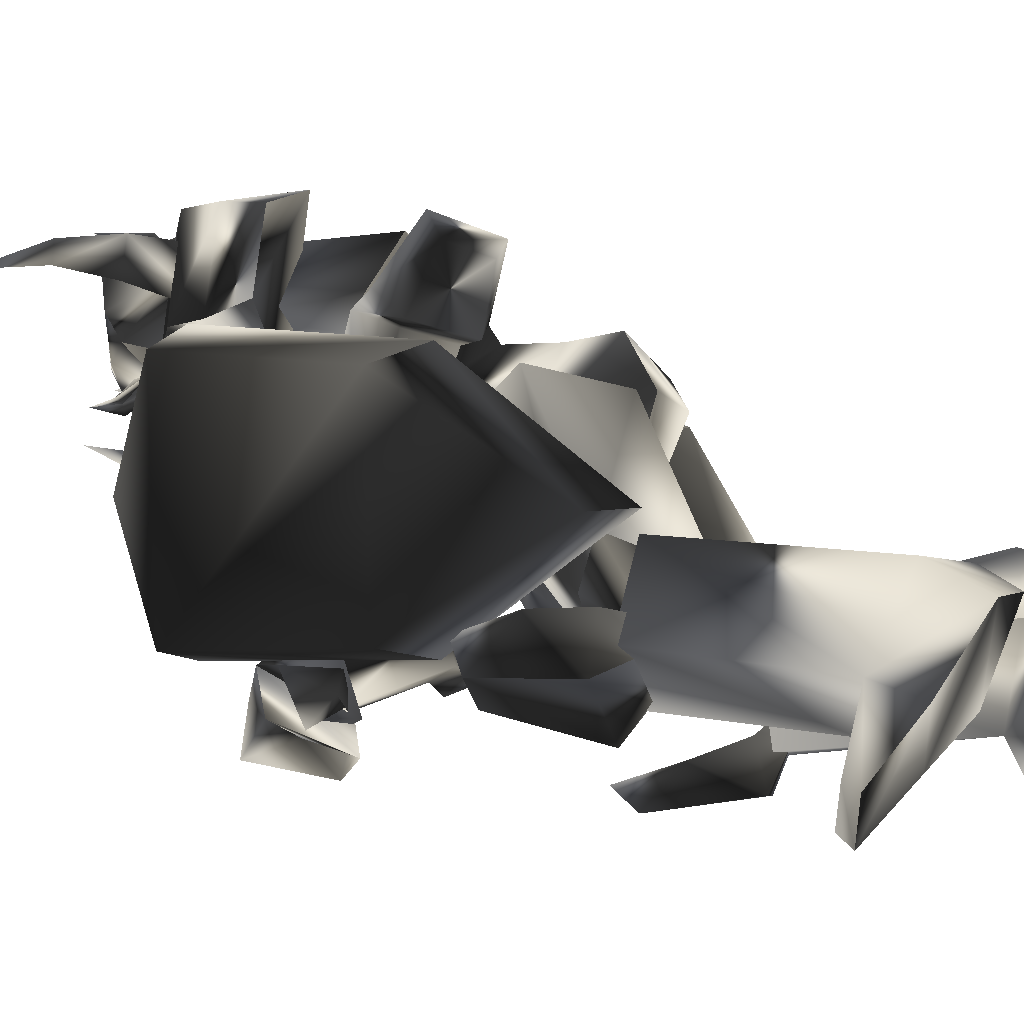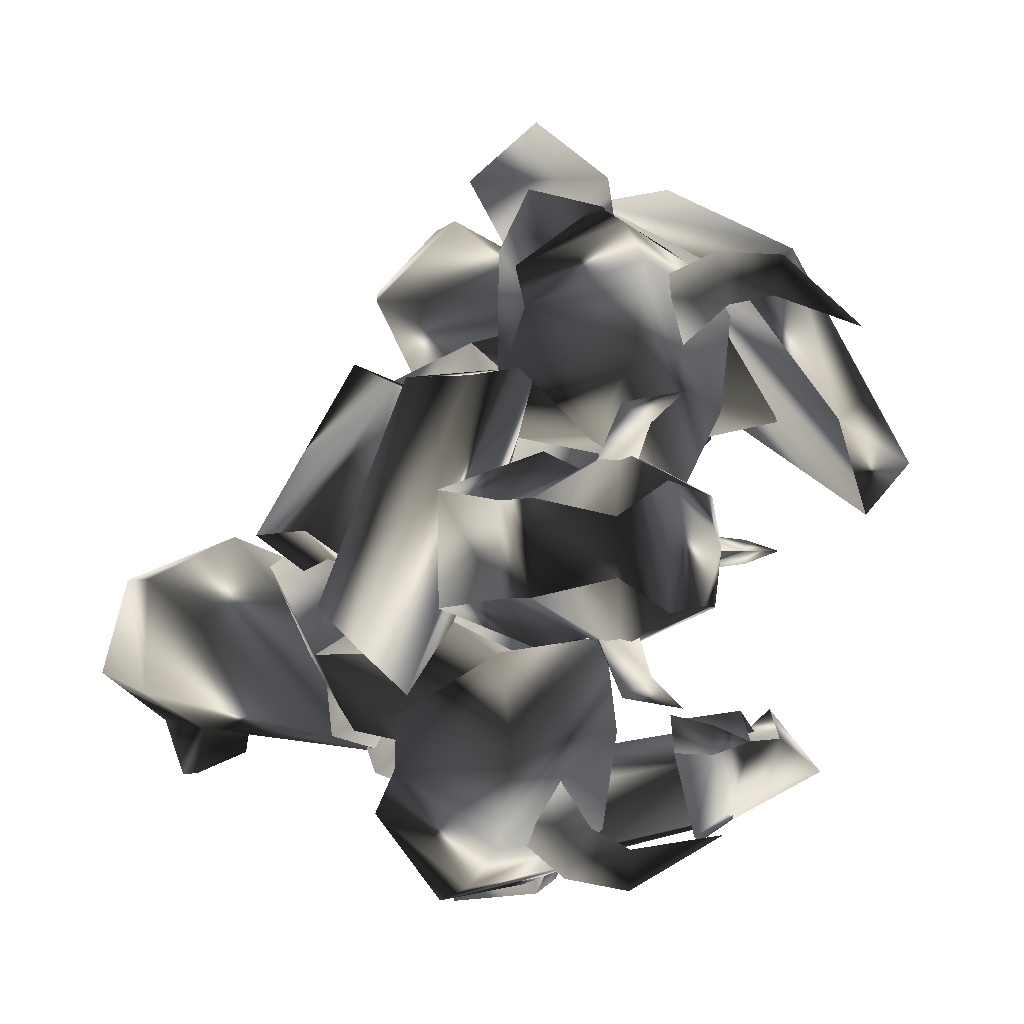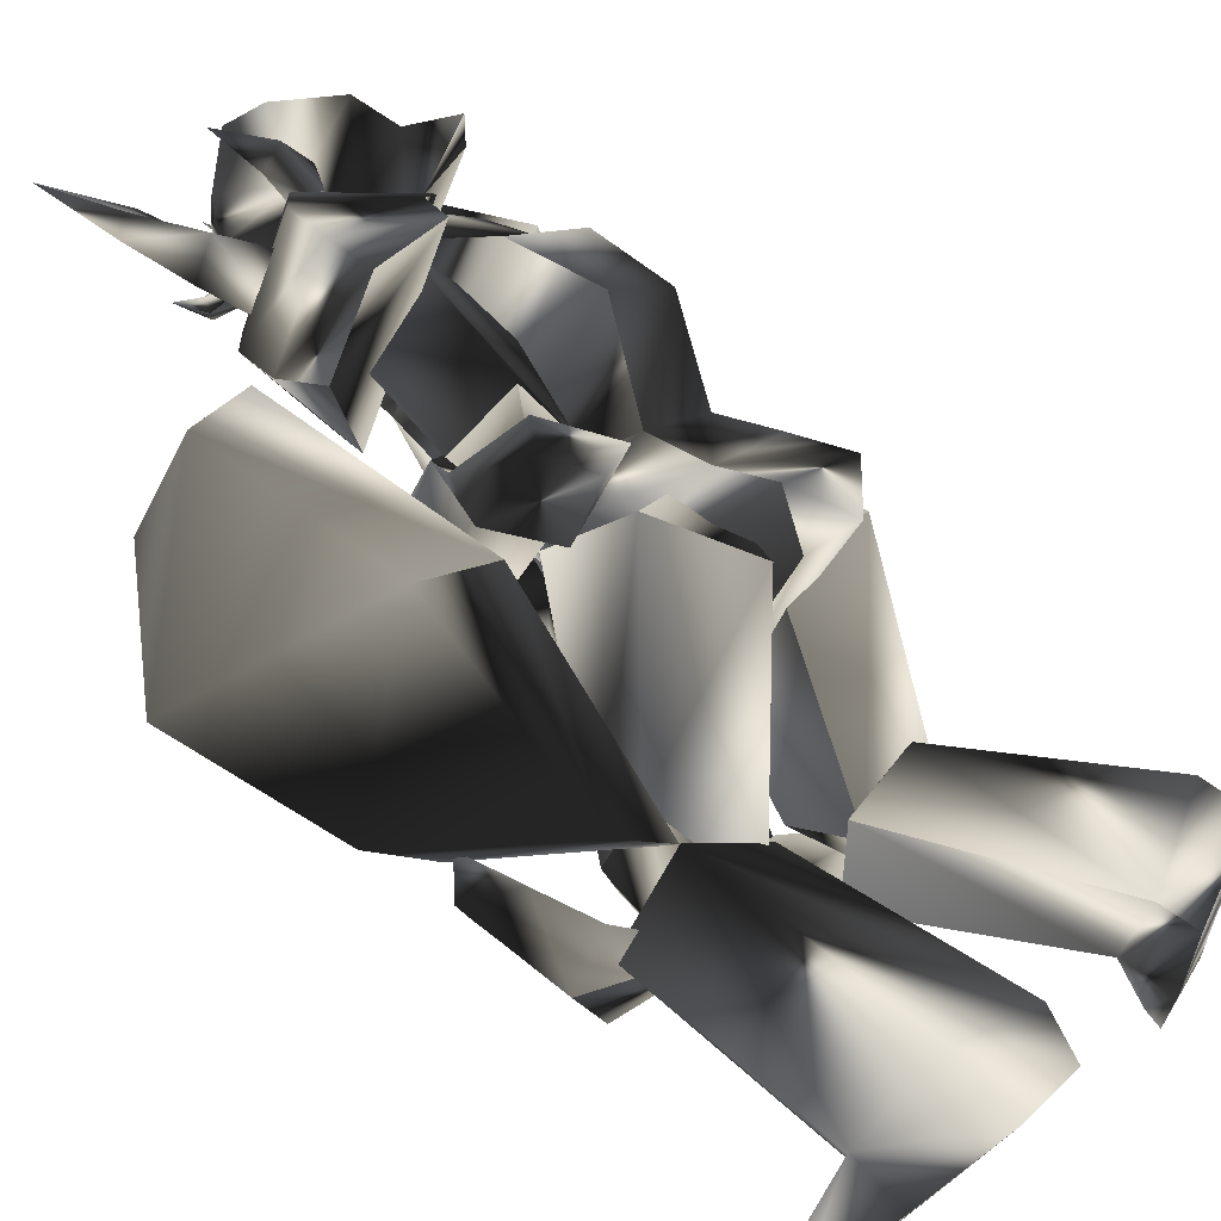
<metadata>
{"format":"obj","ext":"obj","renderer":"f3d","projection":"perspective","resolution":1024,"background":"white","views":[{"elev":52.0,"azim":125.8,"up":"+Y"},{"elev":1.2,"azim":-13.4,"up":"+Y"},{"elev":79.1,"azim":142.1,"up":"+Y"}]}
</metadata>
<code>
o Models/knight/frames/knight_salute_1
v 5.172 -3.587 21.27
v 5.942 -1.711 18.88
v 4.273 -4.123 17.88
v 5.172 0.5663 21.07
v 4.529 0.4323 17.48
v -0.4791 0.7002 20.07
v 0.5483 0.2983 22.27
v -0.7359 -3.185 20.47
v 0.4199 -2.381 22.47
v 2.089 -2.113 15.09
v 2.475 -3.855 15.69
v 3.63 -2.649 14.49
v -2.662 -2.649 13.89
v 0.163 -4.525 11.7
v 4.401 -1.979 14.89
v 3.63 -1.309 14.29
v 2.86 -0.1036 15.49
v -1.378 1.37 13.69
v 1.833 0.8342 11.5
v -0.3506 -0.2376 17.68
v -0.4791 -2.783 17.88
v 2.603 -2.381 11.3
v 3.887 2.978 3.522
v 2.86 -2.917 -0.06748
v 4.016 -2.917 4.12
v -2.405 5.121 1.129
v 2.86 3.246 0.1319
v -3.818 6.059 -1.065
v -8.313 -1.577 -0.8652
v -6.515 -1.309 1.528
v -1.25 -6.669 3.722
v -2.791 -5.865 0.9297
v 0.8052 -6.401 15.09
v -3.048 -4.525 16.29
v 0.2915 -1.577 8.109
v -3.048 4.318 -3.458
v 2.475 -0.7735 -4.854
v 4.016 -2.783 11.9
v 3.502 2.04 14.69
v -0.3506 2.71 15.89
v 6.07 3.782 13.29
v 4.658 -2.917 10.9
v 1.833 -9.08 13.49
v -4.717 -7.472 15.29
v 0.8052 5.657 14.29
v 5.814 6.059 9.505
v 0.163 -10.96 10.1
v 5.814 -3.453 5.317
v -6.386 -5.731 13.69
v -1.635 5.255 12.7
v 5.3 4.988 5.317
v 0.6767 -9.75 5.915
v -7.285 -4.257 9.306
v -3.433 5.255 8.707
v -0.6075 -7.07 5.915
v -4.974 -2.649 4.12
v -1.378 4.05 3.921
v 4.658 2.844 5.516
v -6.643 -0.9075 -3.059
v 0.4199 -3.453 -4.654
v 11.59 -13.9 6.514
v 10.31 -14.98 5.716
v 9.024 -14.31 9.106
v 10.57 -13.37 8.907
v 9.923 -10.82 8.907
v 8.125 -10.69 9.106
v 8.896 -9.348 5.915
v 10.57 -9.75 6.713
v 10.18 -12.03 3.722
v 11.46 -11.63 5.118
v 11.46 -13.1 2.924
v 11.59 -10.29 8.907
v 10.05 -12.97 4.32
v 13.65 -10.42 6.713
v 11.34 -14.44 5.118
v 12.75 -13.64 3.123
v 15.45 -11.89 6.912
v 12.36 -12.3 8.907
v 11.59 -9.08 7.511
v 9.666 -9.616 5.118
v 10.95 -9.75 4.519
v 10.69 -10.96 4.32
v 13.13 -10.29 4.719
v 14.03 -9.348 4.12
v 12.62 -11.09 2.724
v 8.51 2.978 2.126
v 7.483 7.667 2.126
v 8.382 8.203 4.719
v 9.024 11.15 1.528
v 10.69 9.007 6.713
v 10.57 2.71 4.519
v 9.409 4.72 6.514
v 15.32 3.648 3.722
v 12.88 6.729 -2.461
v 9.538 7.667 -21.41
v 14.03 8.069 -23
v 9.281 7.265 -24.2
v 14.16 7.801 -24
v 3.887 5.121 -23.2
v 4.658 6.059 -24.2
v 1.576 10.48 -23.8
v 1.062 9.945 -21.41
v 5.043 14.1 -20.61
v 4.786 13.83 -24
v 14.03 11.55 -23.8
v 13.78 11.15 -22.8
v 9.666 11.82 -21.21
v 9.409 12.22 -24
v 11.08 3.514 -12.23
v 6.584 2.442 -11.43
v 7.483 9.543 -9.44
v 11.72 7.935 -11.04
v 4.529 6.595 -11.24
v -6.001 -8.544 -24.6
v -5.359 -13.64 -24.4
v -5.102 -9.482 -22
v -5.359 -13.5 -25.39
v -11.91 -4.391 -20.81
v -7.414 -4.257 -23.2
v -6.386 -2.247 -21.21
v -11.14 -4.257 -18.41
v -11.27 -10.02 -19.41
v -13.19 -9.08 -21.01
v -8.056 -12.03 -21.01
v -8.056 -14.57 -23.4
v -8.698 -14.71 -24.2
v -9.725 -11.76 -23.2
v -3.304 -11.49 -10.04
v 0.4199 -5.329 -11.43
v 2.475 -8.812 -13.83
v 0.163 -12.7 -13.03
v -3.69 -6.936 -10.44
v 4.273 -4.391 -10.24
v 1.833 -6.535 -6.25
v 2.988 -6.535 -10.04
v 3.374 -5.865 -4.056
v 5.3 -4.257 -2.461
v 4.273 -3.721 -0.4663
v 0.2915 -5.597 0.7302
v 3.374 0.7002 0.5308
v 5.3 -1.443 -0.4663
v 5.942 -1.175 -3.857
v 3.245 -5.731 -0.06748
v 6.713 -1.979 -10.44
v 1.961 -2.917 -6.25
v 5.172 1.102 -6.05
v 6.199 1.37 -10.44
v 13.01 3.246 -12.43
v 10.31 2.308 -12.03
v 11.59 1.37 -9.241
v 14.55 2.71 -6.449
v 14.8 4.854 -5.851
v 13.65 7.935 -11.24
v 13.26 1.906 -5.253
v 11.21 9.141 -10.04
v 7.997 6.729 -13.23
v 13.65 5.255 -4.255
v 12.49 8.203 -7.247
v 6.07 7.399 -12.63
v -1.892 5.255 -3.059
v 7.355 3.246 -12.03
v -0.4791 -0.3716 -2.859
v 9.666 6.193 -12.63
v 9.795 3.648 -9.042
v 1.062 6.997 1.129
v 7.612 8.471 -7.446
v -2.149 1.906 1.727
v 10.05 7.399 -8.244
v 4.401 3.782 2.724
v 3.63 -0.6395 1.129
v 4.144 0.1643 14.89
v 3.374 0.7002 14.09
v 1.704 -1.845 17.08
v 1.576 1.504 18.08
v 0.6767 2.174 15.89
v -2.02 0.2983 19.88
v -2.02 -3.453 20.07
v -4.203 -3.855 18.88
v -4.203 0.7002 18.68
v 0.5483 -5.731 16.29
v 4.144 -4.123 15.29
v 2.731 -4.927 14.89
v 1.319 -1.577 19.48
v 5.428 -3.721 22.27
v 3.502 -3.855 24.06
v 3.502 1.102 23.86
v 6.327 -3.855 20.67
v 6.456 -1.577 21.07
v 2.603 -5.463 20.47
v -1.378 -3.319 22.27
v 1.447 -2.515 24.26
v -1.25 0.4323 22.07
v 2.731 2.308 19.88
v 1.447 -0.2376 24.06
v 5.428 0.5663 22.07
v 6.327 0.4323 20.27
v 6.327 -1.845 16.88
v 1.704 -5.061 18.28
v 1.833 -4.391 18.68
v 1.319 -3.855 20.07
v 2.346 -7.204 21.67
v 2.86 -3.721 20.87
v 3.117 -3.989 19.08
v 3.374 -6.401 22.07
v 3.63 -7.204 21.07
v 4.144 -7.472 23.66
v 1.833 0.8342 18.28
v 3.245 0.5663 18.88
v 3.759 3.916 20.47
v 2.86 0.5663 20.47
v 1.319 0.7002 19.88
v 3.502 3.246 21.47
v 2.475 4.05 21.07
v 4.401 4.452 23.07
v 5.685 -1.845 18.28
v 5.814 -2.515 18.88
v 8.125 -2.247 18.88
v 6.07 -1.711 19.68
v 5.814 -1.041 18.88
v 7.868 -1.711 19.68
v 8.125 -1.309 18.88
v 9.024 -1.711 20.27
v 2.988 -12.16 1.727
v -0.0938 -14.04 0.5308
v 4.273 -13.64 1.329
v 1.062 -14.98 0.5308
v 1.19 -17.12 1.927
v 4.401 -16.72 3.323
v -0.0938 -17.65 2.724
v 3.117 -17.12 4.918
v 3.374 -15.38 6.713
v 3.245 -11.22 4.12
v 2.731 -12.43 6.912
v 4.401 -13.37 2.525
v 4.529 -15.91 4.12
v 10.57 -11.89 4.918
v 10.69 -14.17 6.314
v 9.153 -11.09 8.707
v 9.795 -13.64 8.707
v 9.666 -10.02 6.314
v 1.447 -11.89 3.522
v -4.203 -9.214 12.7
v -0.8643 -14.44 4.32
v -1.506 -5.731 10.5
v 2.475 -15.51 2.326
v 3.887 -13.37 5.317
v -1.25 -11.09 14.89
v 1.704 -15.91 6.115
v -2.277 -6.133 14.69
v 1.319 -8.008 13.89
v 14.16 4.05 -4.255
v 19.55 1.638 6.912
v 16.34 5.791 -2.261
v 17.76 -0.6395 6.314
v 9.538 12.09 -8.044
v 7.74 11.69 -9.64
v 6.584 13.29 1.528
v 9.666 13.83 2.724
v 12.23 10.61 12.5
v 9.409 9.543 12.7
v 15.83 4.586 12.1
v 14.42 3.514 12.1
v 4.401 11.82 0.7302
v 0.8052 14.1 1.927
v 2.731 10.88 1.528
v 2.218 14.37 1.528
v 6.713 13.83 2.924
v 3.759 15.84 3.123
v 6.327 14.1 4.918
v 3.245 16.51 4.32
v 4.401 9.677 6.115
v 3.374 9.275 3.323
v 6.327 11.95 6.115
v 4.786 11.28 1.528
v 6.584 12.89 3.323
v 9.795 6.729 0.7302
v 11.46 8.203 2.326
v 9.538 5.389 4.719
v 11.21 7.399 4.719
v 8.639 4.988 2.326
v 2.475 13.43 6.115
v 1.704 6.997 14.09
v 1.704 10.88 3.722
v 0.03462 4.05 10.7
v 5.043 10.21 3.323
v 4.273 13.16 2.724
v 5.685 6.193 13.69
v 5.942 12.76 5.716
v 1.833 2.844 14.09
v 4.786 3.112 11.1
v 9.153 9.811 20.47
v 7.226 10.08 17.88
v 9.923 9.007 20.07
v 8.767 8.873 17.08
v 8.639 8.203 20.87
v 7.483 7.935 18.68
v 10.95 6.863 24.46
v 6.969 7.399 13.69
v 4.529 8.605 15.09
v 5.814 5.925 16.09
v 4.273 11.42 14.89
v 0.163 9.677 13.29
v 3.759 12.22 12.7
v 7.483 6.059 9.106
v 7.355 10.61 10.7
v 8.639 9.275 12.5
v 1.961 2.576 18.68
v 6.327 0.4323 16.09
v 6.841 2.308 11.1
v 3.63 5.925 18.68
v -0.6075 5.925 15.29
v 7.997 3.782 16.09
v 0.163 7.935 14.89
v 7.612 4.318 10.7
v 8.896 7.667 14.49
v 4.529 9.811 17.08
v 3.63 -14.17 21.07
v 0.8052 -14.44 18.88
v 2.603 -14.57 21.67
v 2.603 -13.9 18.08
v 1.704 -12.43 19.48
v 2.603 -12.97 21.87
v 5.172 -12.03 25.46
v 0.8052 -10.29 16.68
v -1.25 -12.43 15.69
v 1.447 -12.3 14.49
v -3.048 -15.91 13.69
v -5.744 -12.3 13.89
v -2.405 -15.11 15.89
v 0.8052 -15.65 11.9
v 2.603 -11.63 9.904
v 2.475 -14.71 13.49
v 3.117 -7.606 11.5
v 3.117 -5.195 16.29
v -1.763 -5.597 18.68
v -5.231 -8.276 15.69
v -1.378 -9.348 19.08
v 3.502 -8.946 16.68
v -5.231 -10.42 15.29
v 3.117 -9.75 11.3
v 3.245 -12.97 15.49
v -1.635 -13.37 17.88
v 5.172 -8.41 -11.24
v 2.86 -7.472 -13.23
v 3.759 -9.884 -14.82
v 6.841 -12.03 -9.839
v 5.685 -13.9 -9.44
v 1.319 -13.9 -13.83
v 6.969 -10.96 -8.244
v -2.149 -8.812 -13.63
v -0.8643 -13.5 -11.83
v 5.043 -13.9 -7.646
v 1.447 -14.44 -9.839
v 0.2915 -6.401 -12.43
v -7.414 -3.051 -2.66
v -3.433 -8.678 -13.03
v -2.662 0.2983 -2.261
v 2.089 -8.678 -9.839
v 0.163 -10.02 -13.43
v -2.534 -11.09 -8.244
v -6.001 -6.803 1.129
v -4.974 -1.041 2.126
v 0.03462 -11.76 -9.241
v -1.25 -6.669 2.724
v 0.8052 -2.649 1.129
f 1 2 3
f 4 5 2
f 4 6 5
f 7 8 6
f 1 3 8
f 9 7 4
f 10 11 12
f 13 11 14
f 3 15 11
f 16 12 15
f 5 17 15
f 17 18 19
f 18 20 13
f 12 11 15
f 16 15 17
f 15 3 2
f 15 2 5
f 4 2 1
f 4 1 9
f 8 9 1
f 21 8 3
f 14 22 19
f 17 22 10
f 6 4 7
f 20 5 6
f 8 7 9
f 21 6 8
f 10 12 16
f 11 21 3
f 21 20 6
f 20 17 5
f 22 11 10
f 16 17 10
f 11 22 14
f 22 17 19
f 11 13 21
f 18 17 20
f 21 13 20
f 13 14 19
f 19 18 13
f 23 24 25
f 26 27 23
f 28 27 26
f 29 26 30
f 28 26 29
f 30 31 32
f 29 30 32
f 31 24 32
f 33 34 35
f 36 37 27
f 28 36 27
f 33 35 38
f 38 35 39
f 39 35 40
f 40 35 34
f 38 39 41
f 42 38 41
f 38 43 33
f 42 43 38
f 34 33 43
f 44 34 43
f 44 40 34
f 45 40 44
f 40 41 39
f 45 41 40
f 46 42 41
f 47 42 48
f 44 43 47
f 49 44 47
f 50 45 44
f 49 50 44
f 45 46 41
f 50 46 45
f 48 46 51
f 48 52 47
f 53 47 52
f 49 47 53
f 54 50 49
f 53 54 49
f 54 51 46
f 50 54 46
f 51 25 48
f 52 25 55
f 56 52 55
f 53 52 56
f 57 54 53
f 56 57 53
f 57 58 51
f 54 57 51
f 23 25 58
f 55 25 31
f 56 55 31
f 30 56 31
f 26 57 56
f 30 26 56
f 57 23 58
f 26 23 57
f 24 27 37
f 59 32 60
f 29 32 59
f 24 37 60
f 59 28 29
f 36 28 59
f 24 31 25
f 24 23 27
f 25 52 48
f 25 51 58
f 42 47 43
f 42 46 48
f 60 36 59
f 37 36 60
f 32 24 60
f 61 62 63
f 64 61 63
f 65 64 63
f 66 65 63
f 65 66 67
f 68 65 67
f 68 69 70
f 67 69 68
f 70 69 62
f 61 70 62
f 62 66 63
f 67 66 62
f 69 67 62
f 71 72 73
f 74 72 71
f 71 73 75
f 76 71 75
f 77 75 78
f 76 75 77
f 74 77 78
f 72 74 78
f 79 72 80
f 81 79 80
f 81 73 82
f 80 73 81
f 79 83 82
f 68 70 73
f 80 68 73
f 72 65 68
f 80 72 68
f 84 74 85
f 72 78 64
f 65 72 64
f 75 61 64
f 78 75 64
f 73 70 61
f 75 73 61
f 79 73 72
f 82 73 79
f 84 77 74
f 84 76 77
f 76 84 85
f 83 81 82
f 83 79 81
f 71 85 74
f 85 71 76
f 86 87 88
f 87 89 90
f 89 87 86
f 91 92 93
f 90 89 94
f 93 90 94
f 92 88 90
f 94 86 91
f 91 93 94
f 88 92 91
f 88 91 86
f 90 88 87
f 86 94 89
f 90 93 92
f 95 96 97
f 97 96 98
f 99 100 101
f 99 101 102
f 103 102 101
f 103 101 104
f 105 106 107
f 105 107 108
f 96 106 98
f 98 106 105
f 109 110 111
f 109 111 112
f 97 98 108
f 108 98 105
f 96 95 107
f 96 107 106
f 107 112 111
f 107 111 103
f 111 113 102
f 111 102 103
f 110 99 113
f 113 99 102
f 110 109 95
f 110 95 99
f 108 107 104
f 104 107 103
f 104 101 100
f 110 113 111
f 104 97 108
f 99 95 100
f 100 95 97
f 109 112 95
f 95 112 107
f 104 100 97
f 114 115 116
f 117 115 114
f 118 119 120
f 121 118 120
f 118 121 122
f 123 118 122
f 124 125 126
f 127 124 126
f 117 125 115
f 126 125 117
f 128 129 130
f 131 128 130
f 127 117 114
f 126 117 127
f 124 116 115
f 125 124 115
f 128 131 124
f 122 128 124
f 121 132 128
f 122 121 128
f 132 120 129
f 121 120 132
f 116 130 129
f 120 116 129
f 123 124 127
f 122 124 123
f 119 118 123
f 128 132 129
f 127 114 123
f 119 116 120
f 114 116 119
f 116 131 130
f 124 131 116
f 114 119 123
f 133 134 135
f 136 137 133
f 134 136 135
f 138 139 140
f 138 141 142
f 140 142 141
f 136 143 138
f 135 136 133
f 144 137 142
f 140 134 145
f 146 140 145
f 138 137 136
f 142 137 138
f 133 144 145
f 134 140 139
f 138 140 141
f 139 138 143
f 139 136 134
f 142 146 147
f 142 140 146
f 136 139 143
f 144 133 137
f 142 147 144
f 144 147 146
f 145 134 133
f 146 145 144
f 148 149 150
f 148 150 151
f 148 151 152
f 148 152 153
f 151 150 154
f 153 155 156
f 156 148 153
f 154 150 157
f 157 150 158
f 152 151 154
f 152 154 157
f 156 155 149
f 152 158 153
f 158 152 157
f 153 158 155
f 149 148 156
f 150 149 155
f 150 155 158
f 159 160 161
f 161 160 162
f 163 161 164
f 165 160 166
f 166 160 159
f 167 160 165
f 165 166 168
f 165 168 169
f 162 170 164
f 162 164 161
f 165 169 170
f 162 167 170
f 160 167 162
f 168 163 164
f 159 163 166
f 161 163 159
f 169 168 164
f 169 164 170
f 170 167 165
f 163 168 166
f 171 172 173
f 171 174 175
f 175 174 176
f 177 178 179
f 180 178 177
f 181 182 180
f 181 183 173
f 184 185 186
f 173 172 175
f 187 184 188
f 184 187 189
f 189 190 191
f 191 190 192
f 193 186 194
f 195 186 193
f 196 197 188
f 196 183 197
f 187 183 181
f 181 198 187
f 198 177 190
f 176 192 190
f 174 193 192
f 193 174 196
f 185 191 194
f 180 198 181
f 188 197 187
f 188 195 196
f 188 186 195
f 184 186 188
f 194 186 185
f 192 194 191
f 190 177 176
f 179 176 177
f 176 179 175
f 175 172 171
f 177 198 180
f 190 189 198
f 191 185 189
f 193 196 195
f 194 192 193
f 192 176 174
f 183 187 197
f 183 196 171
f 189 187 198
f 171 196 174
f 189 185 184
f 180 182 173
f 173 175 179
f 178 180 173
f 179 178 173
f 173 182 181
f 173 183 171
f 199 200 201
f 202 203 204
f 202 204 200
f 200 199 203
f 202 200 203
f 205 206 204
f 206 201 204
f 206 205 201
f 205 204 203
f 201 200 204
f 199 201 205
f 205 203 199
f 207 208 209
f 210 211 212
f 210 212 208
f 208 207 211
f 210 208 211
f 213 214 212
f 214 209 212
f 214 213 209
f 213 212 211
f 209 208 212
f 207 209 213
f 213 211 207
f 215 216 217
f 218 219 220
f 218 220 216
f 216 215 219
f 218 216 219
f 221 222 220
f 222 217 220
f 222 221 217
f 221 220 219
f 217 216 220
f 215 217 221
f 221 219 215
f 223 224 225
f 225 224 226
f 226 227 228
f 226 228 225
f 227 229 230
f 227 230 228
f 229 224 230
f 230 224 223
f 226 224 227
f 227 224 229
f 231 232 233
f 232 223 225
f 232 225 234
f 234 225 235
f 235 225 228
f 235 228 231
f 231 228 230
f 223 232 231
f 223 231 230
f 234 235 236
f 236 235 237
f 231 233 238
f 231 238 239
f 231 239 237
f 231 237 235
f 240 232 236
f 236 232 234
f 233 232 238
f 238 232 240
f 240 236 238
f 238 236 237
f 238 237 239
f 241 242 243
f 244 242 241
f 245 246 241
f 243 242 247
f 248 243 247
f 249 247 242
f 246 248 247
f 250 246 247
f 246 250 244
f 241 246 244
f 250 247 249
f 244 250 249
f 242 244 249
f 248 246 245
f 243 248 245
f 241 243 245
f 251 252 253
f 254 252 251
f 255 251 253
f 256 251 255
f 257 255 258
f 256 255 257
f 257 258 259
f 260 257 259
f 259 261 262
f 260 259 262
f 262 261 252
f 254 262 252
f 252 261 259
f 257 251 256
f 254 251 257
f 262 254 257
f 260 262 257
f 258 255 253
f 258 253 252
f 259 258 252
f 263 264 265
f 266 264 263
f 267 268 266
f 263 267 266
f 269 270 268
f 267 269 268
f 269 264 270
f 265 264 269
f 268 264 266
f 270 264 268
f 271 272 273
f 263 265 272
f 274 263 272
f 275 263 274
f 267 263 275
f 273 267 275
f 269 267 273
f 273 272 265
f 269 273 265
f 276 275 274
f 277 275 276
f 278 271 273
f 279 278 273
f 277 279 273
f 275 277 273
f 276 272 280
f 274 272 276
f 278 272 271
f 280 272 278
f 278 276 280
f 277 276 278
f 279 277 278
f 281 282 283
f 283 282 284
f 283 285 286
f 287 282 281
f 287 281 288
f 282 287 289
f 287 288 285
f 287 285 290
f 284 290 285
f 284 285 283
f 289 287 290
f 289 290 284
f 289 284 282
f 286 285 288
f 286 288 281
f 286 281 283
f 291 292 293
f 294 293 292
f 295 296 291
f 297 291 293
f 298 299 300
f 294 298 300
f 300 296 294
f 298 292 299
f 295 297 293
f 291 297 295
f 292 298 294
f 293 294 295
f 292 291 296
f 299 292 296
f 296 295 294
f 296 300 299
f 301 302 303
f 302 304 305
f 306 301 303
f 304 306 305
f 307 308 309
f 310 307 311
f 308 312 309
f 308 307 310
f 313 302 301
f 314 304 302
f 314 315 306
f 315 316 301
f 312 315 314
f 309 314 313
f 310 311 313
f 312 310 316
f 313 311 309
f 302 313 314
f 305 303 302
f 306 304 314
f 314 309 312
f 313 316 310
f 301 316 313
f 310 312 308
f 316 315 312
f 301 306 315
f 303 305 306
f 309 311 307
f 317 318 319
f 318 317 320
f 319 321 322
f 317 319 323
f 324 325 326
f 324 326 320
f 320 321 324
f 325 318 326
f 317 323 322
f 322 323 319
f 320 326 318
f 322 320 317
f 321 319 318
f 321 318 325
f 320 322 321
f 325 324 321
f 327 328 329
f 330 331 328
f 327 329 332
f 330 332 331
f 333 334 335
f 336 335 337
f 333 338 334
f 337 335 334
f 329 328 339
f 328 331 340
f 332 341 340
f 329 342 341
f 340 341 338
f 339 340 333
f 339 336 337
f 342 337 338
f 333 336 339
f 340 339 328
f 328 327 330
f 340 331 332
f 338 333 340
f 337 342 339
f 339 342 329
f 334 338 337
f 338 341 342
f 341 332 329
f 332 330 327
f 335 336 333
f 343 344 345
f 346 343 345
f 347 346 345
f 348 347 345
f 349 343 346
f 350 351 348
f 348 345 350
f 352 343 349
f 353 343 352
f 349 346 347
f 352 349 347
f 344 351 350
f 348 353 347
f 352 347 353
f 351 353 348
f 350 345 344
f 351 344 343
f 353 351 343
f 354 355 356
f 357 355 354
f 358 354 359
f 360 355 361
f 356 355 360
f 361 355 362
f 363 360 361
f 364 363 361
f 358 365 357
f 354 358 357
f 365 364 361
f 365 362 357
f 357 362 355
f 358 359 363
f 360 359 356
f 356 359 354
f 358 363 364
f 365 358 364
f 361 362 365
f 360 363 359

</code>
